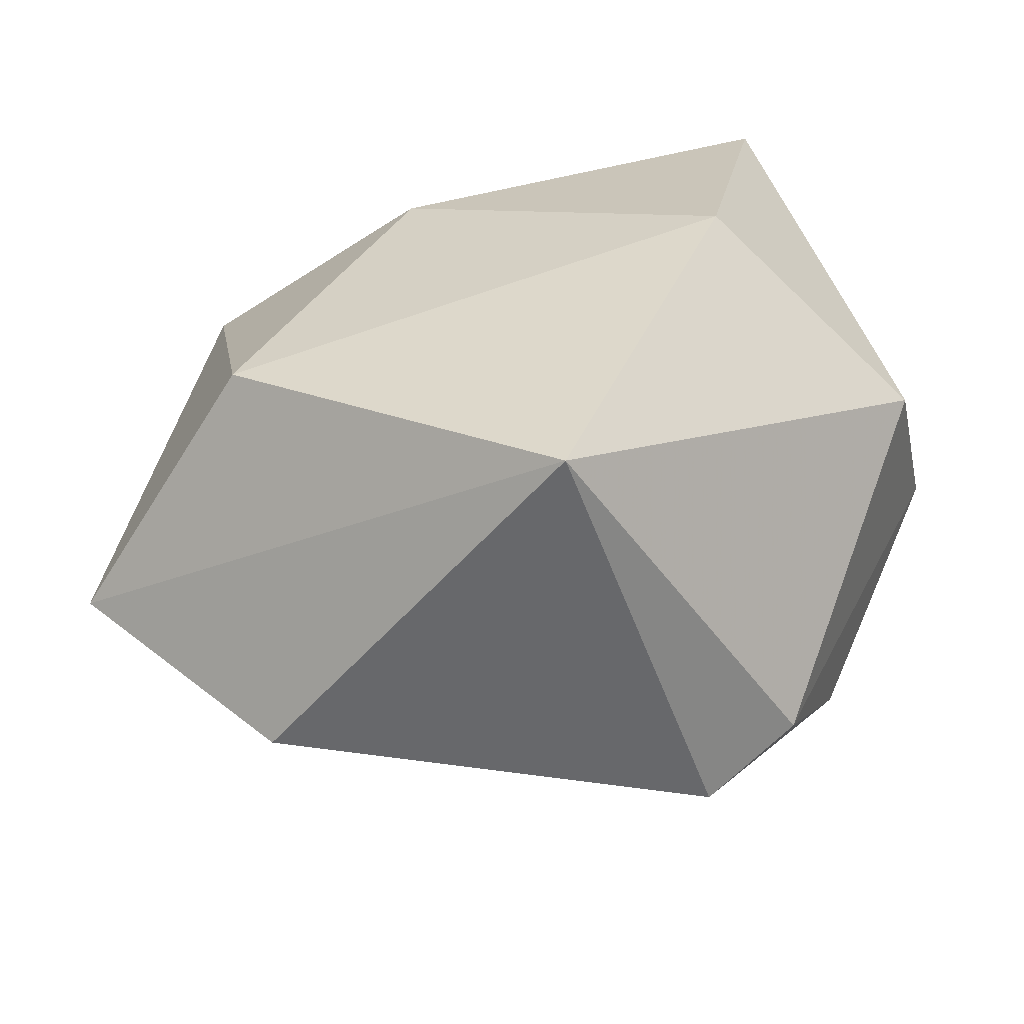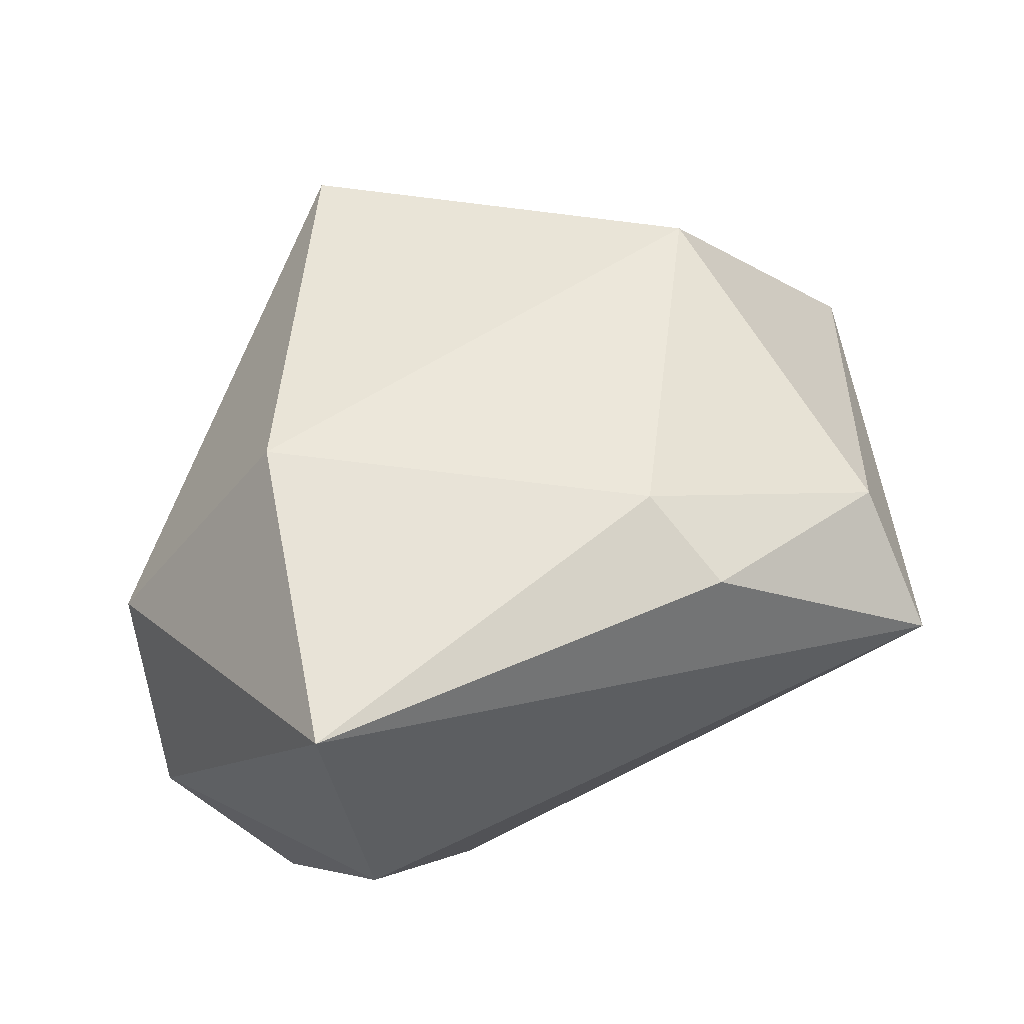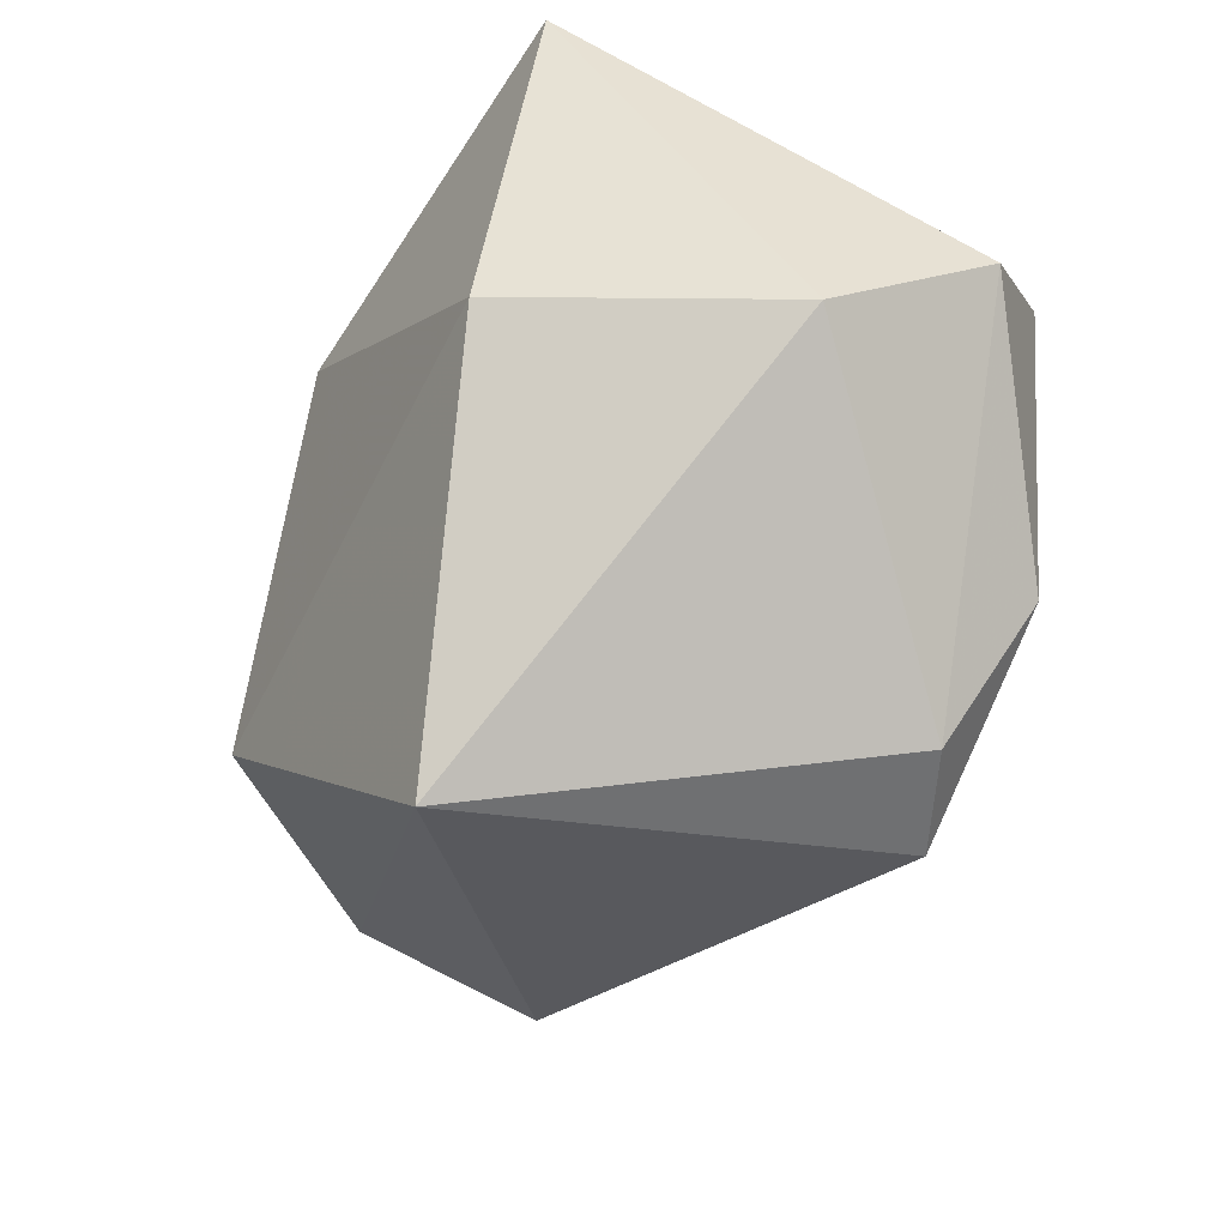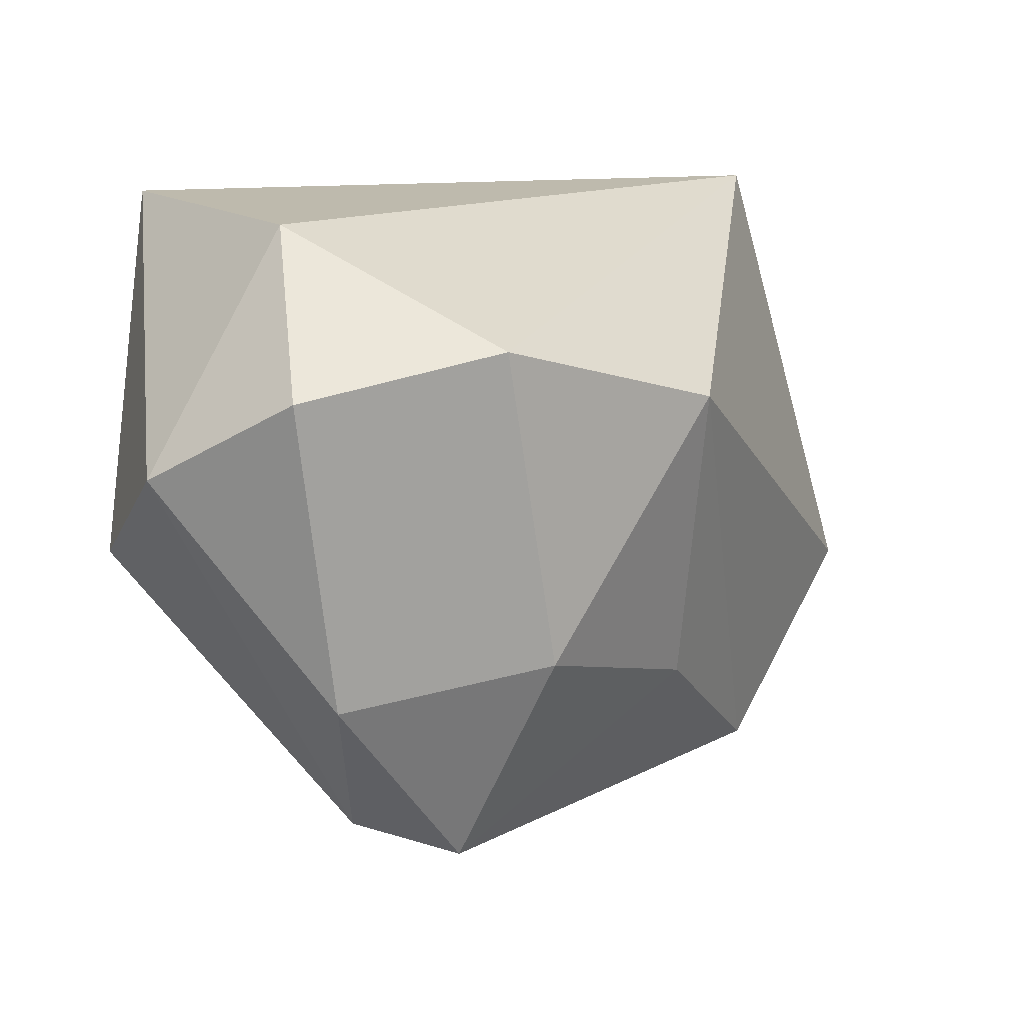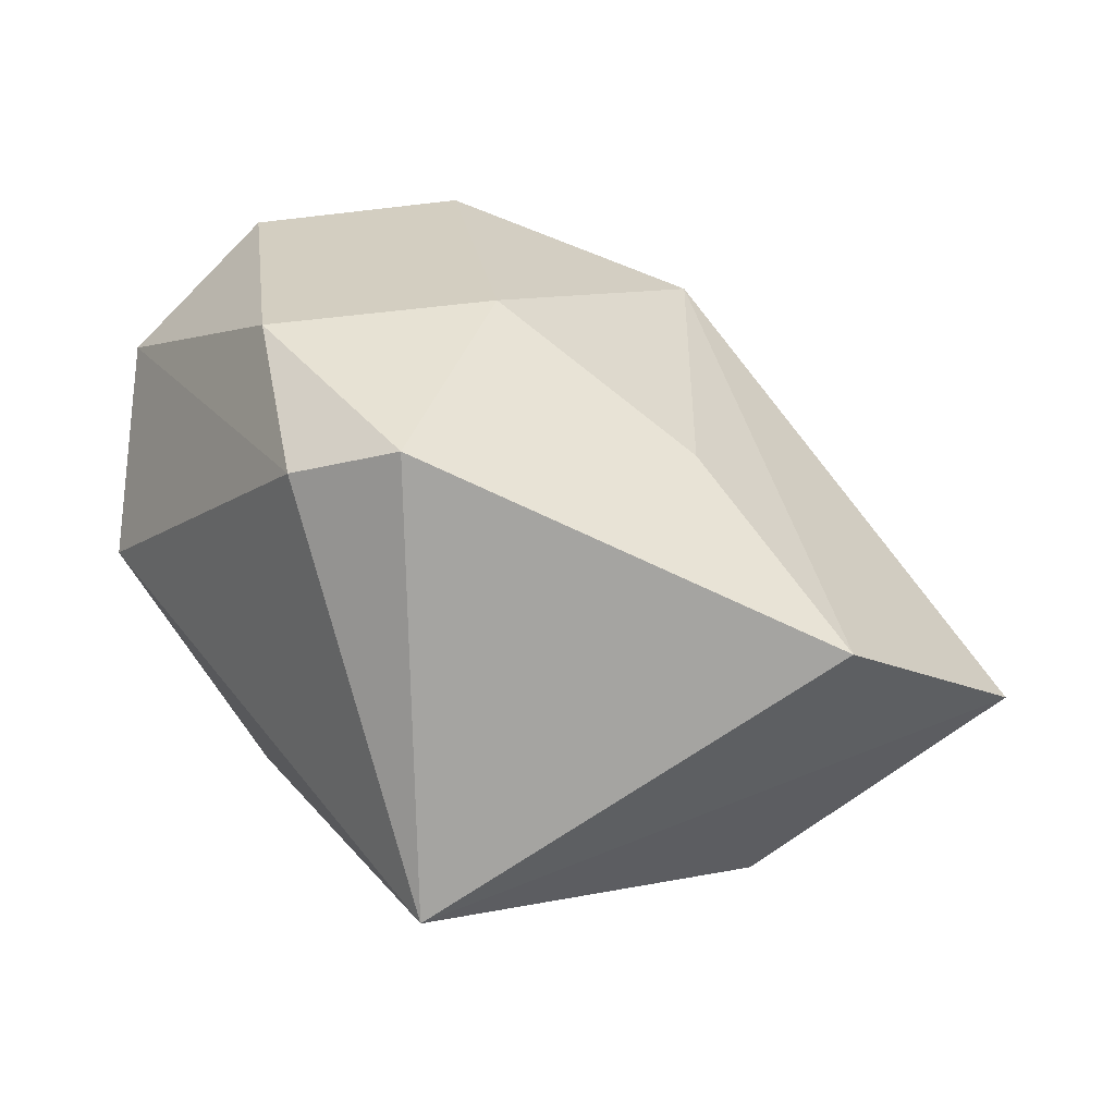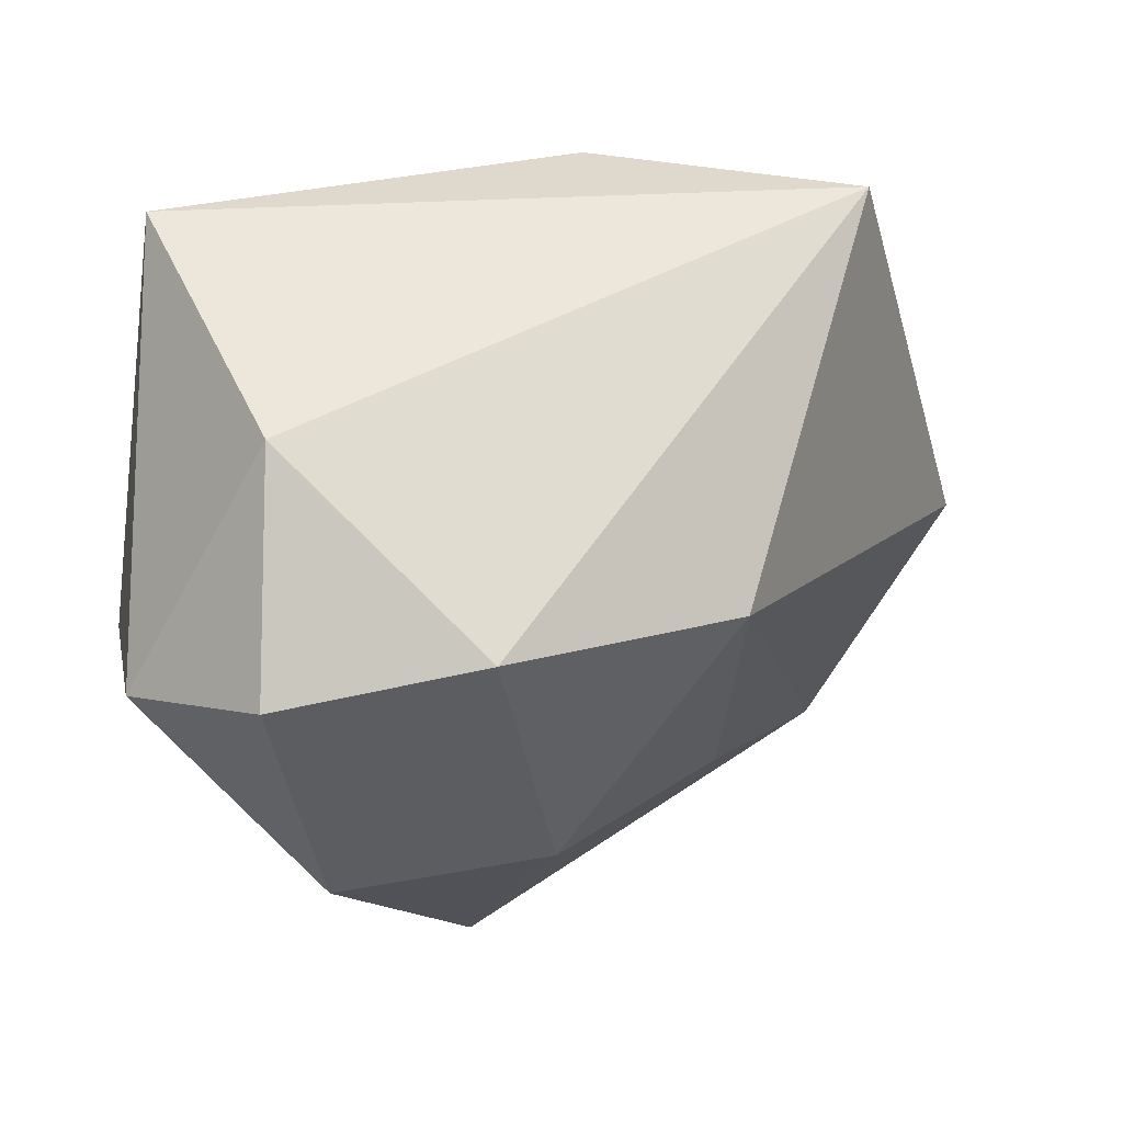
<metadata>
{"format":"obj","ext":"obj","renderer":"f3d","projection":"perspective","resolution":1024,"background":"white","views":[{"elev":-60.9,"azim":11.2,"up":"+Y"},{"elev":54.7,"azim":158.8,"up":"+Z"},{"elev":-37.8,"azim":60.9,"up":"+Y"},{"elev":15.4,"azim":153.4,"up":"+Y"},{"elev":-66.2,"azim":172.3,"up":"+Y"},{"elev":50.3,"azim":162.4,"up":"+Y"}]}
</metadata>
<code>
v 0.01318 -0.03475 -0.02461
v 0.04377 0.008835 -0.0156
v -0.01569 -0.01891 -0.0218
v 0.03268 0.01822 -0.02864
v -0.03717 0.021 0.01716
v -0.03226 -0.03352 -0.00909
v 0.02478 -9.932e-05 0.02825
v 0.005804 -0.04034 0.02229
v 0.02852 -0.0148 -0.02822
v -0.0295 -0.01505 0.02641
v 0.04256 -0.003792 0.003354
v 0.01133 0.02235 -0.03296
v 0.03052 0.03303 0.0243
v 0.005803 -0.01159 -0.03282
v -0.01487 0.02957 0.02345
v -0.01069 0.01986 0.02825
v -0.05258 -0.01584 0.001942
v 0.02357 -0.03114 -0.01952
v -0.0395 0.03303 0.005963
v 0.02623 0.03303 -0.009347
v -0.01501 0.01439 -0.02858
f 21 6 17
f 17 19 21
f 8 17 6
f 19 13 20
f 15 13 19
f 2 20 13
f 3 6 21
f 21 14 3
f 17 8 10
f 10 8 7
f 7 8 11
f 11 13 7
f 11 2 13
f 1 14 9
f 1 8 6
f 6 3 1
f 1 3 14
f 19 17 5
f 17 10 5
f 5 15 19
f 16 10 7
f 7 13 16
f 13 15 16
f 15 5 16
f 16 5 10
f 20 2 4
f 4 2 9
f 9 14 4
f 18 1 9
f 9 2 18
f 2 11 18
f 18 11 8
f 8 1 18
f 20 4 12
f 12 14 21
f 12 4 14
f 21 19 12
f 19 20 12

</code>
